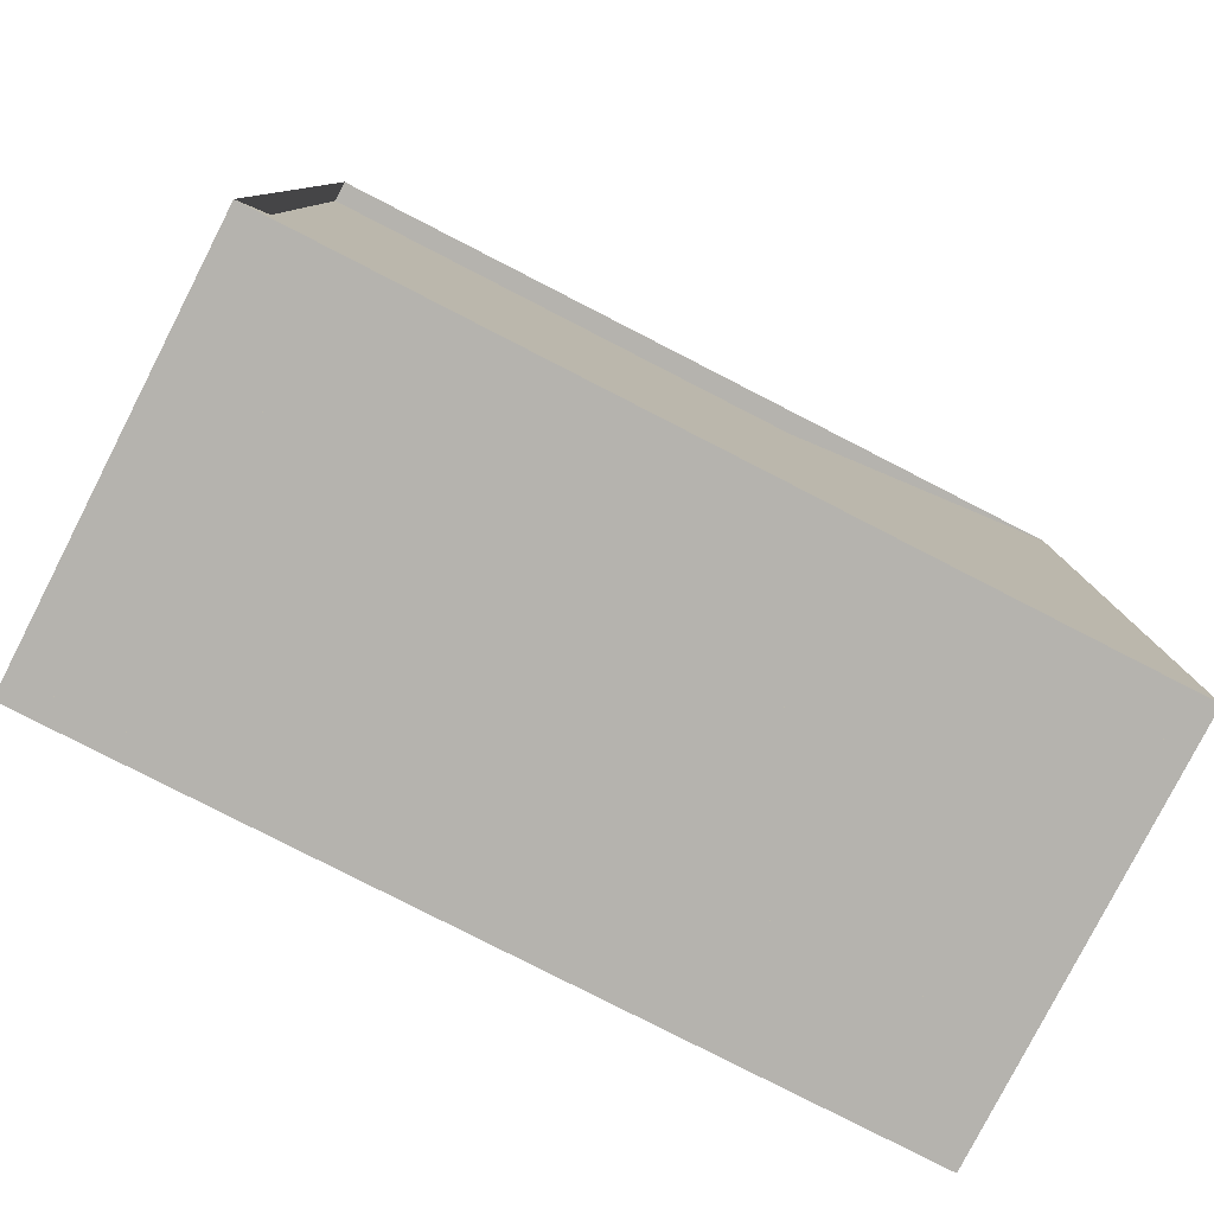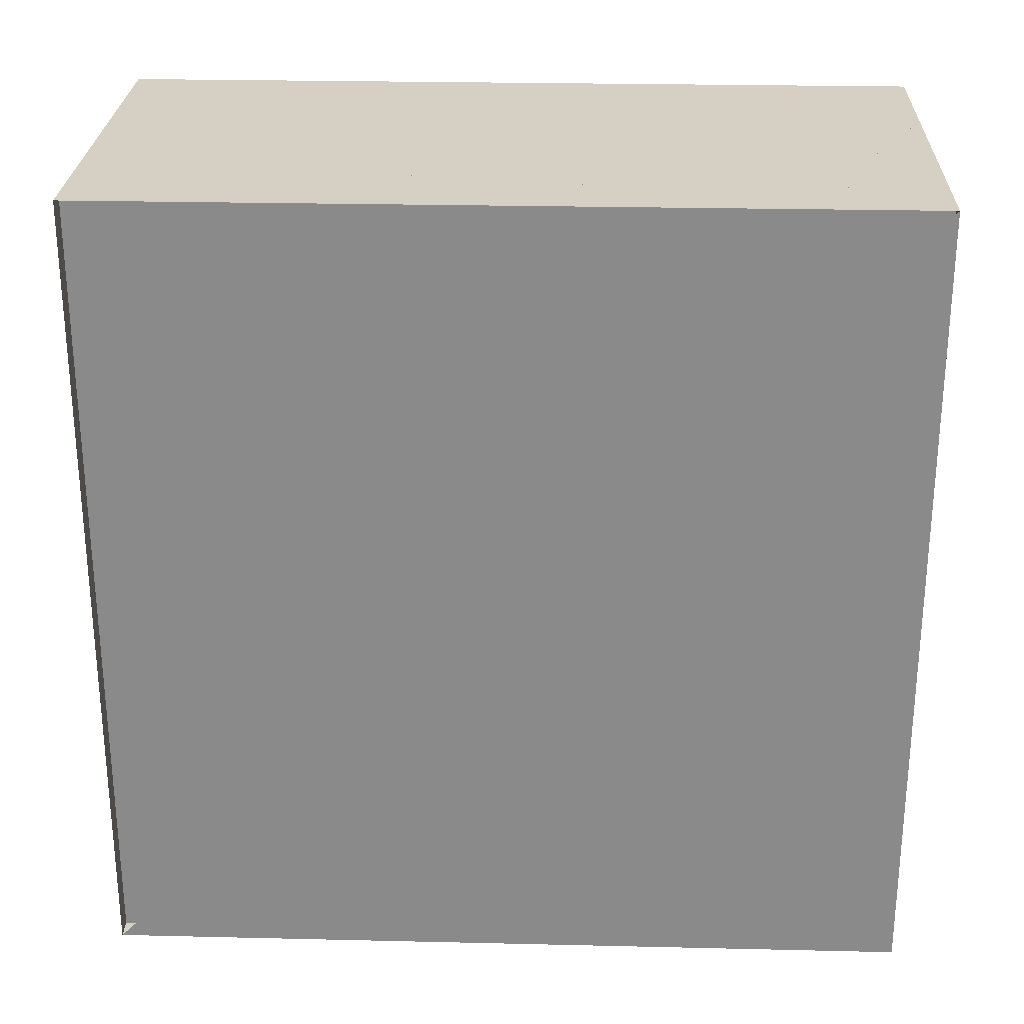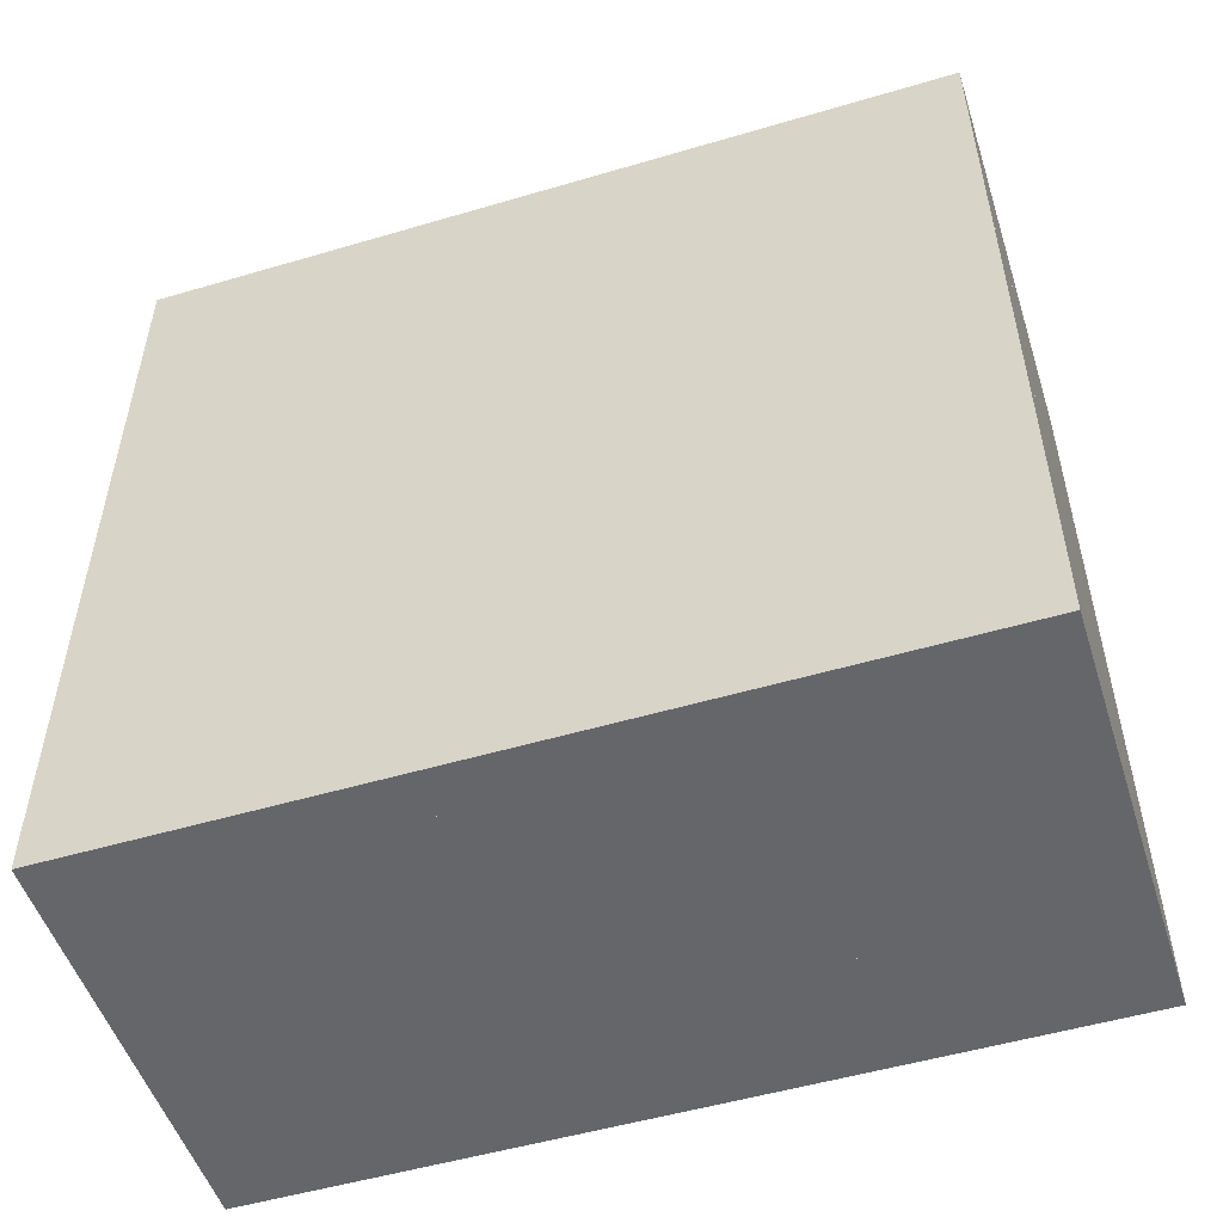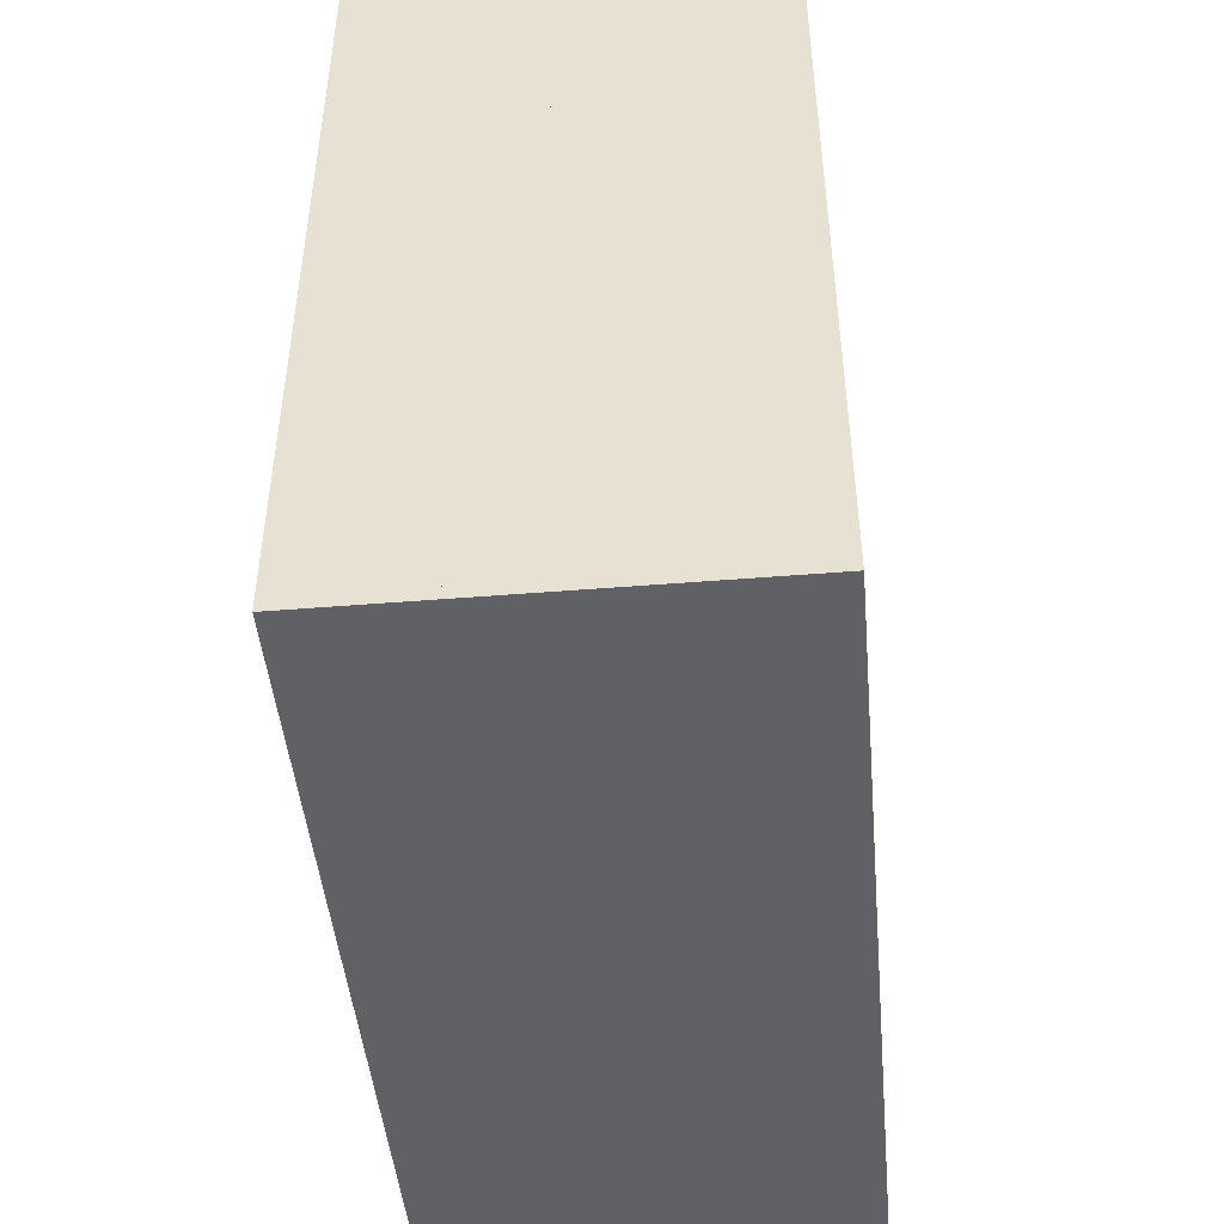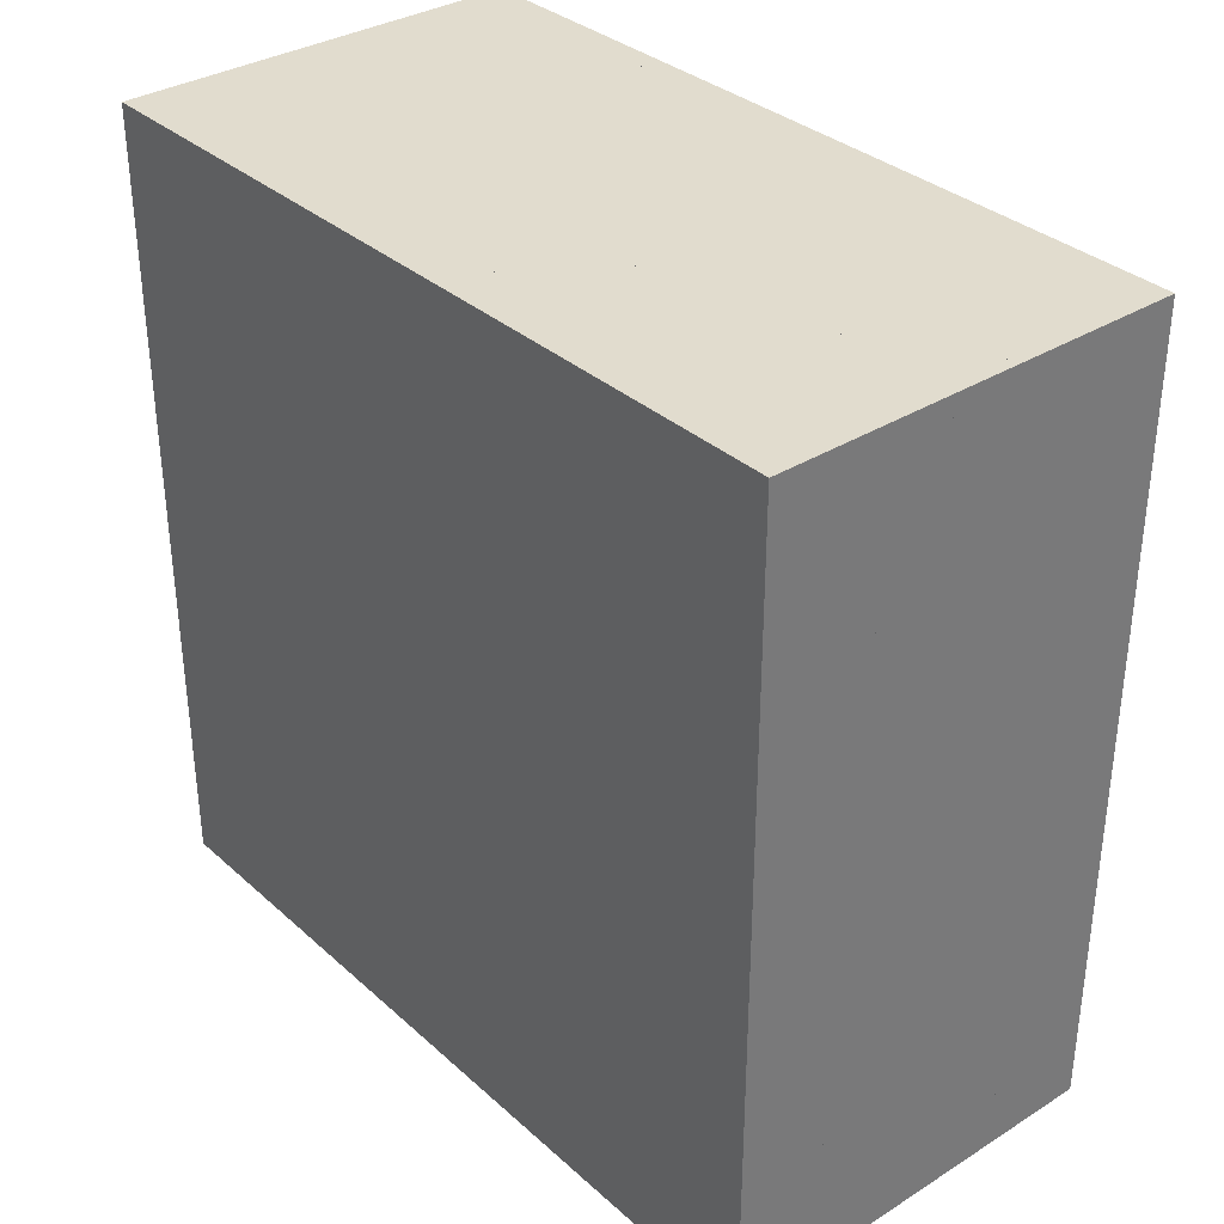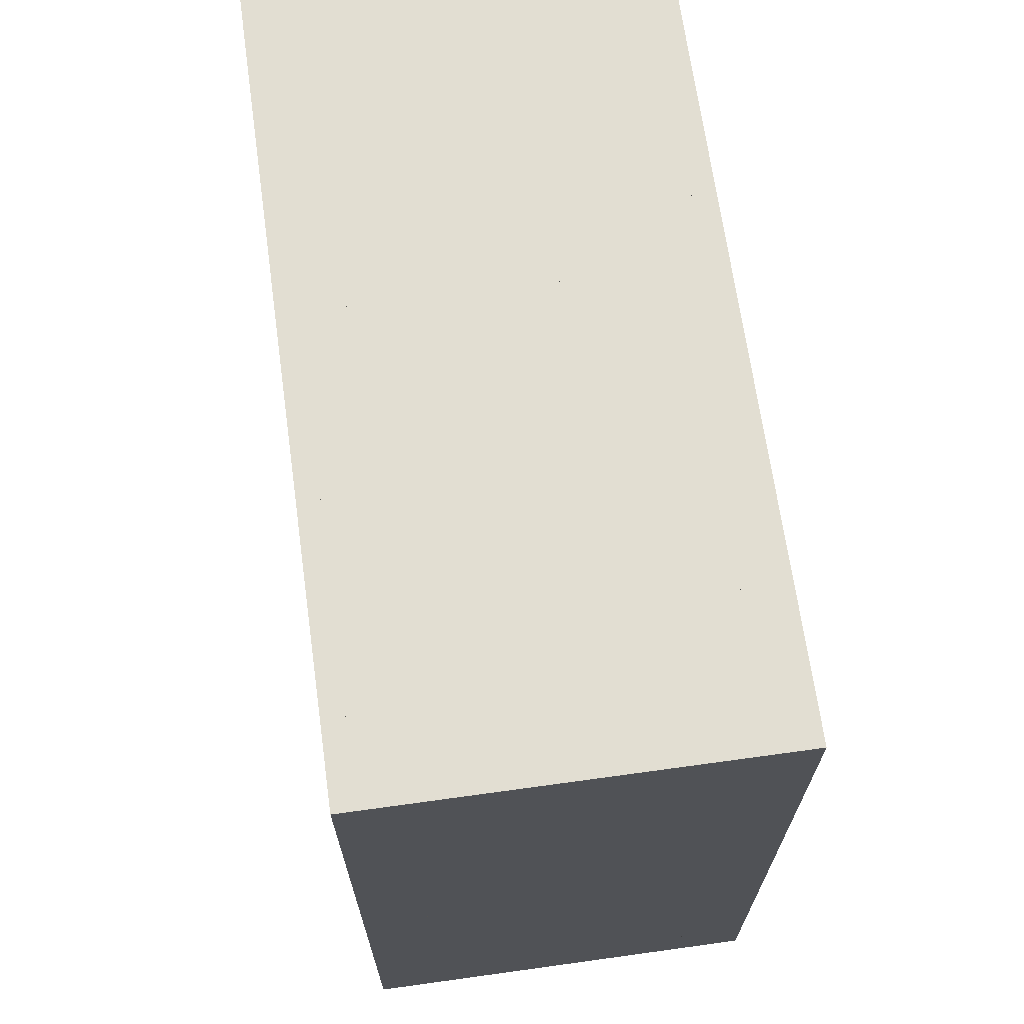
<metadata>
{"format":"obj","ext":"obj","renderer":"f3d","projection":"perspective","resolution":1024,"background":"white","views":[{"elev":-80.0,"azim":-117.1,"up":"+Z"},{"elev":26.1,"azim":-87.9,"up":"+Z"},{"elev":-51.9,"azim":107.7,"up":"+Y"},{"elev":-46.5,"azim":5.3,"up":"+Y"},{"elev":34.0,"azim":139.9,"up":"+Z"},{"elev":68.0,"azim":-7.9,"up":"+Y"}]}
</metadata>
<code>
v 0 -1 -1
v 0 -1 1
v 0 1 1
v 0 1 -1
v 0.05263 -1 -1
v 0.05263 -1 1
v 0.05263 1 1
v 0.05263 1 -1
v 0.1053 -1 -1
v 0.1053 -1 1
v 0.1053 1 1
v 0.1053 1 -1
v 0.1579 -1 -1
v 0.1579 -1 1
v 0.1579 1 1
v 0.1579 1 -1
v 0.2105 -1 -1
v 0.2105 -1 1
v 0.2105 1 1
v 0.2105 1 -1
v 0.2631 -1 -1
v 0.2631 -1 1
v 0.2631 1 1
v 0.2631 1 -1
v 0.3158 -1 -1
v 0.3158 -1 1
v 0.3158 1 1
v 0.3158 1 -1
v 0.3684 -1 -1
v 0.3684 -1 1
v 0.3684 1 1
v 0.3684 1 -1
v 0.421 -1 -1
v 0.421 -1 1
v 0.421 1 1
v 0.421 1 -1
v 0.4737 -1 -1
v 0.4737 -1 1
v 0.4737 1 1
v 0.4737 1 -1
v 0.5263 -1 -1
v 0.5263 -1 1
v 0.5263 1 1
v 0.5263 1 -1
v 0.579 -1 -1
v 0.579 -1 1
v 0.579 1 1
v 0.579 1 -1
v 0.6317 -1 -1
v 0.6317 -1 1
v 0.6317 1 1
v 0.6317 1 -1
v 0.6846 -1 -1
v 0.6846 -1 1
v 0.6846 1 1
v 0.6846 1 -1
v 0.7379 -1 -1
v 0.7379 -1 1
v 0.7379 1 1
v 0.7379 1 -1
v 0.7916 -1 -1
v 0.7916 -1 1
v 0.7916 1 1
v 0.7916 1 -1
v 0.846 -1 -1
v 0.846 -1 1
v 0.846 1 1
v 0.846 1 -1
v 0.9013 -1 -1
v 0.9013 -1 1
v 0.9013 1 1
v 0.9013 1 -1
v 0.9576 -1 -1
v 0.9576 -1 1
v 0.9576 1 1
v 0.9576 1 -1
v 1.015 -1 -1
v 1.015 -1 1
v 1.015 1 1
v 1.015 1 -1
f 1 2 4 5
f 5 6 7 8
f 5 6 2 1
f 6 7 3 2
f 7 8 4 3
f 8 5 1 4
f 9 10 11 12
f 9 10 6 5
f 10 11 7 6
f 11 12 8 7
f 12 9 5 8
f 13 14 15 16
f 13 14 10 9
f 14 15 11 10
f 15 16 12 11
f 16 13 9 12
f 17 18 19 20
f 17 18 14 13
f 18 19 15 14
f 19 20 16 15
f 20 17 13 16
f 21 22 23 24
f 21 22 18 17
f 22 23 19 18
f 23 24 20 19
f 24 21 17 20
f 25 26 27 28
f 25 26 22 21
f 26 27 23 22
f 27 28 24 23
f 28 25 21 24
f 29 30 31 32
f 29 30 26 25
f 30 31 27 26
f 31 32 28 27
f 32 29 25 28
f 33 34 35 36
f 33 34 30 29
f 34 35 31 30
f 35 36 32 31
f 36 33 29 32
f 37 38 39 40
f 37 38 34 33
f 38 39 35 34
f 39 40 36 35
f 40 37 33 36
f 41 42 43 44
f 41 42 38 37
f 42 43 39 38
f 43 44 40 39
f 44 41 37 40
f 45 46 47 48
f 45 46 42 41
f 46 47 43 42
f 47 48 44 43
f 48 45 41 44
f 49 50 51 52
f 49 50 46 45
f 50 51 47 46
f 51 52 48 47
f 52 49 45 48
f 53 54 55 56
f 53 54 50 49
f 54 55 51 50
f 55 56 52 51
f 56 53 49 52
f 57 58 59 60
f 57 58 54 53
f 58 59 55 54
f 59 60 56 55
f 60 57 53 56
f 61 62 63 64
f 61 62 58 57
f 62 63 59 58
f 63 64 60 59
f 64 61 57 60
f 65 66 67 68
f 65 66 62 61
f 66 67 63 62
f 67 68 64 63
f 68 65 61 64
f 69 70 71 72
f 69 70 66 65
f 70 71 67 66
f 71 72 68 67
f 72 69 65 68
f 73 74 75 76
f 73 74 70 69
f 74 75 71 70
f 75 76 72 71
f 76 73 69 72
f 77 78 79 80
f 77 78 74 73
f 78 79 75 74
f 79 80 76 75
f 80 77 73 76

</code>
